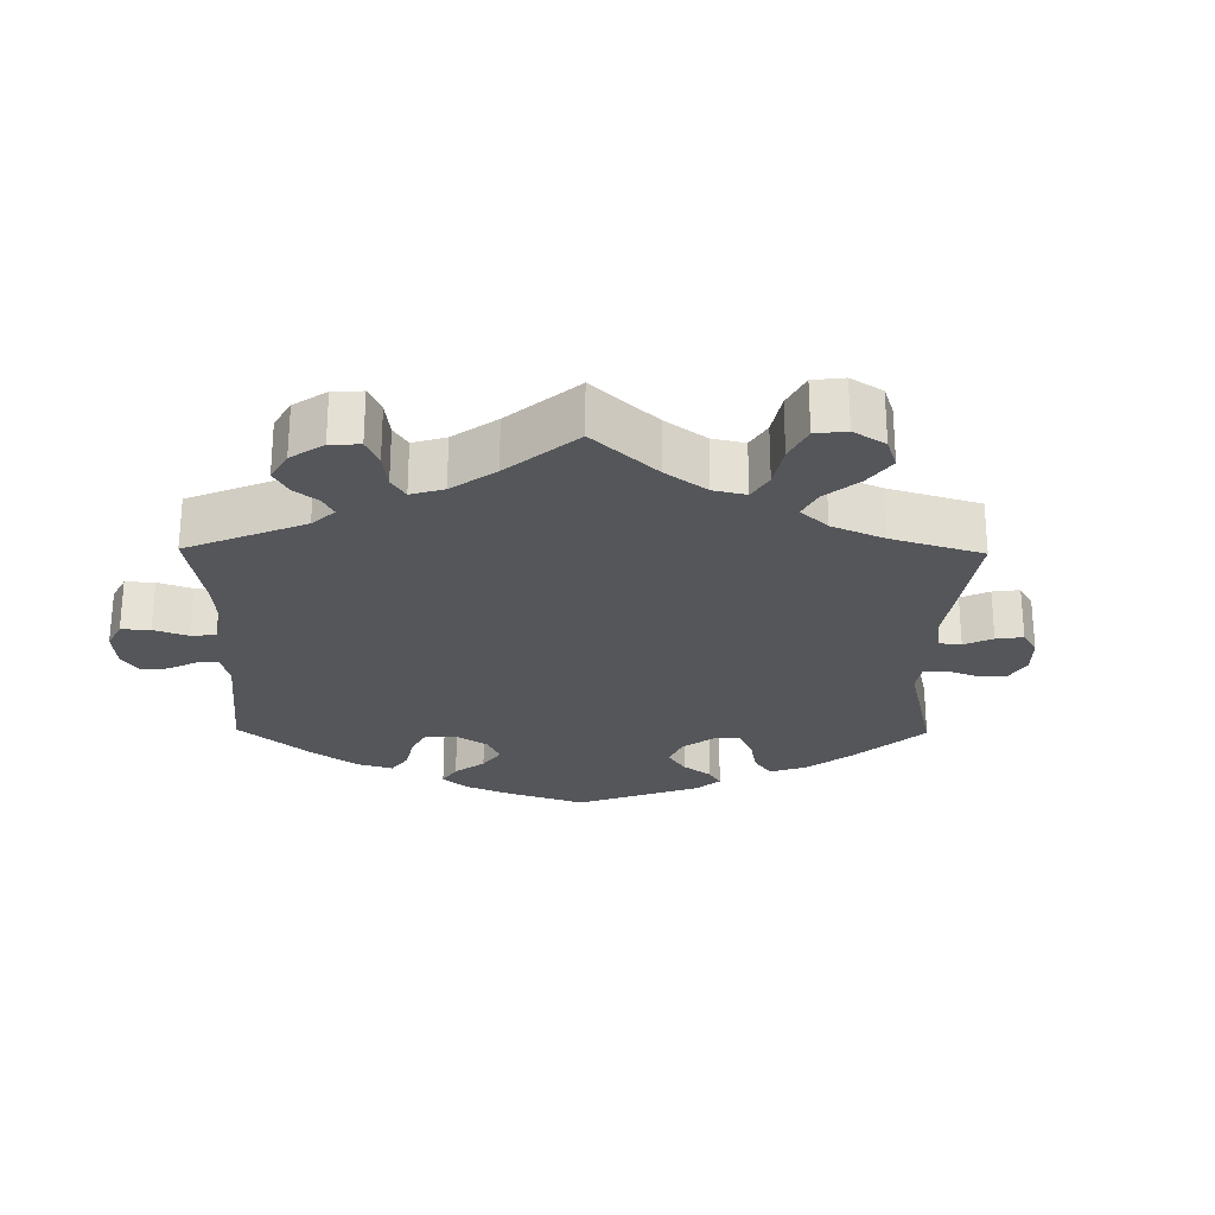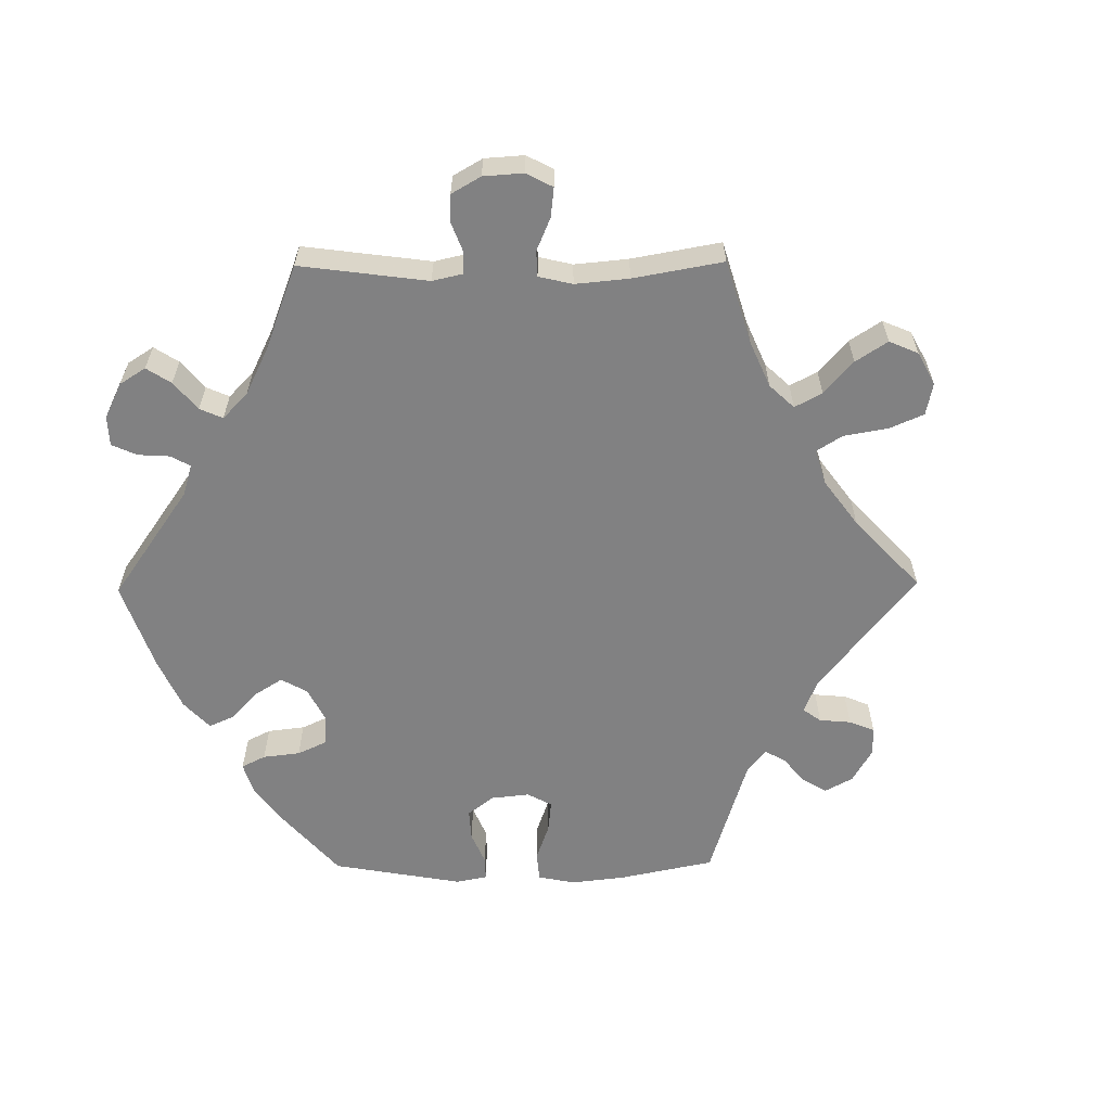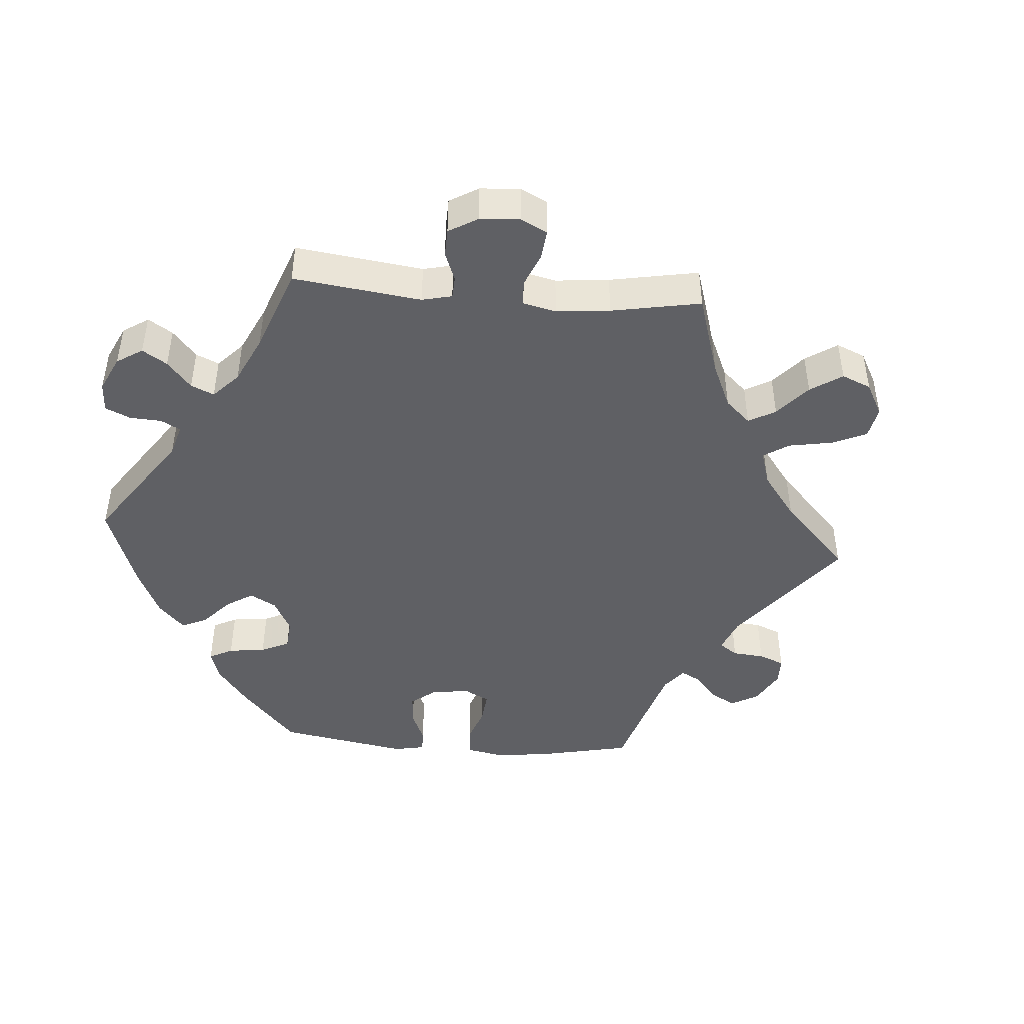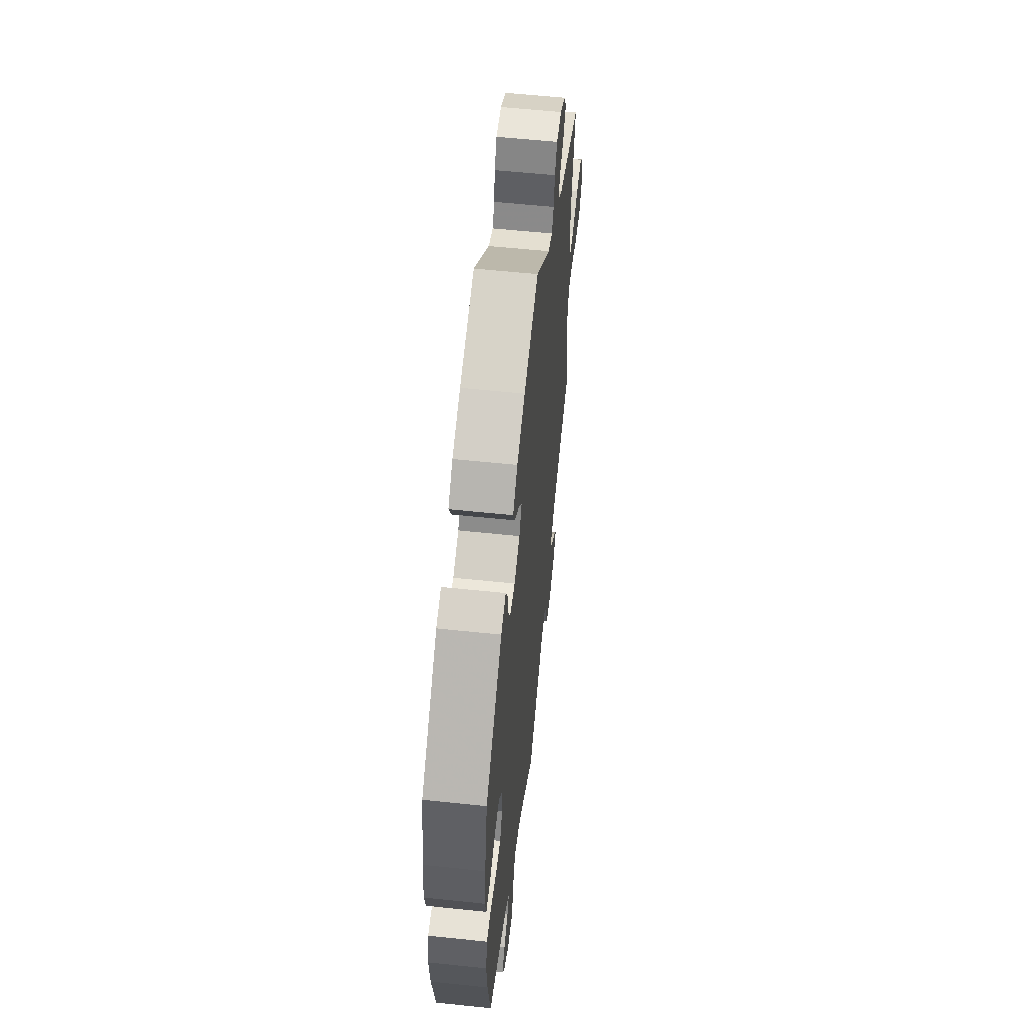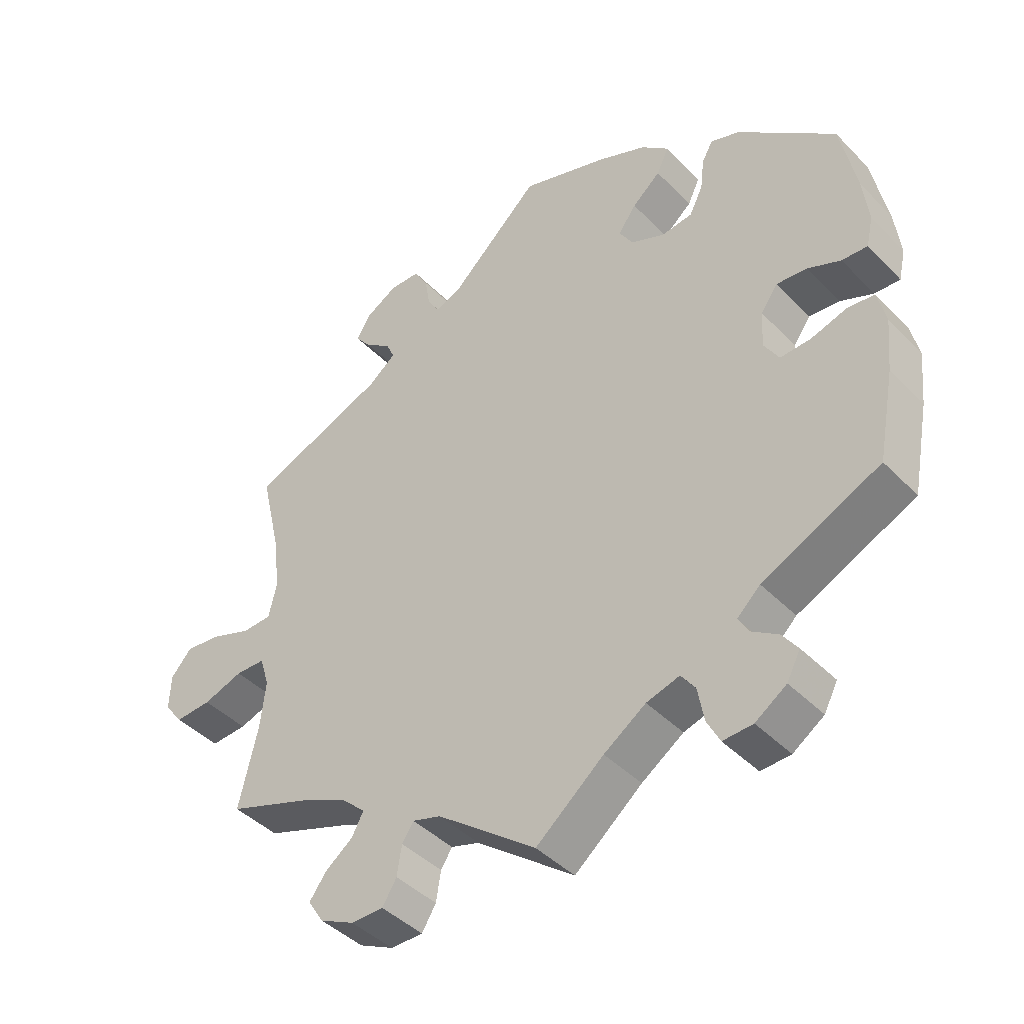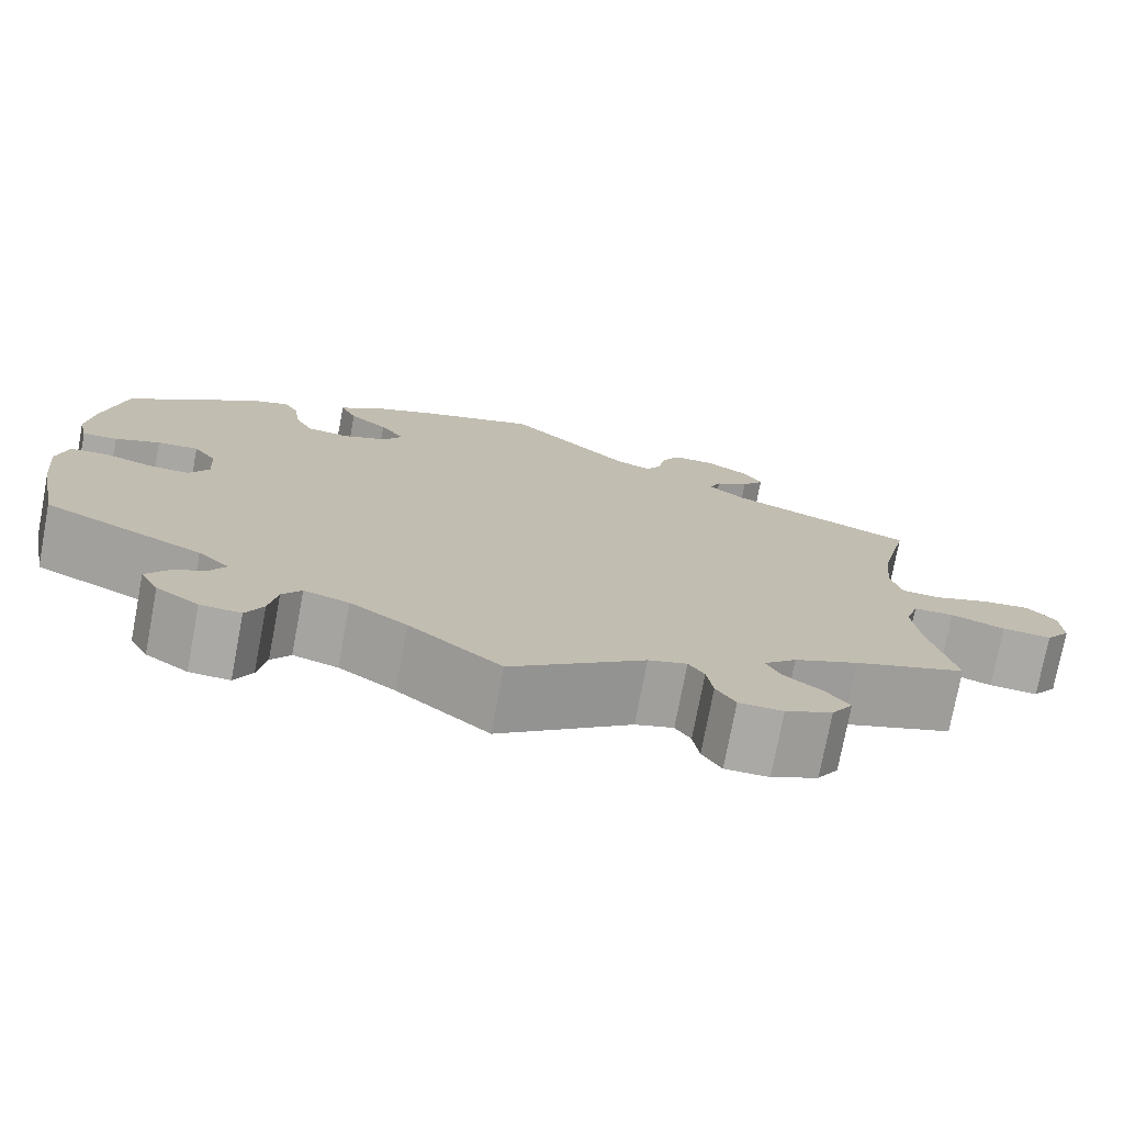
<metadata>
{"format":"obj","ext":"obj","renderer":"f3d","projection":"perspective","resolution":1024,"background":"white","views":[{"elev":-25.5,"azim":-120.8,"up":"+Y"},{"elev":-60.5,"azim":-149.4,"up":"+Y"},{"elev":-45.2,"azim":-154.4,"up":"+Y"},{"elev":57.0,"azim":96.3,"up":"+Z"},{"elev":-43.0,"azim":40.1,"up":"+Z"},{"elev":-75.3,"azim":169.3,"up":"+Z"}]}
</metadata>
<code>
v -0.146 0.07 -0.466
v -0.188 0.07 -0.453
v -0.205 0.07 -0.479
v -0.212 0.07 -0.523
v -0.233 0.07 -0.557
v -0.281 0.07 -0.557
v -0.332 0.07 -0.532
v -0.355 0.07 -0.496
v -0.33 0.07 -0.462
v -0.289 0.07 -0.431
v -0.272 0.07 -0.399
v -0.308 0.07 -0.365
v -0.378 0.07 -0.333
v -0.5 0.07 -0.289
v -0.472 0.07 -0.169
v -0.464 0.07 -0.098
v -0.478 0.07 -0.052
v -0.522 0.07 -0.051
v -0.581 0.07 -0.071
v -0.635 0.07 -0.074
v -0.662 0.07 -0.038
v -0.66 0.07 0.015
v -0.629 0.07 0.05
v -0.576 0.07 0.044
v -0.516 0.07 0.022
v -0.473 0.07 0.024
v -0.461 0.07 0.075
v -0.47 0.07 0.155
v -0.501 0.07 0.288
v -0.299 0.07 0.368
v -0.258 0.07 0.4
v -0.271 0.07 0.429
v -0.308 0.07 0.455
v -0.332 0.07 0.486
v -0.312 0.07 0.521
v -0.264 0.07 0.549
v -0.219 0.07 0.548
v -0.199 0.07 0.513
v -0.191 0.07 0.466
v -0.174 0.07 0.438
v -0.135 0.07 0.453
v -0.001 0.07 0.578
v 0.129 0.07 0.535
v 0.201 0.07 0.504
v 0.242 0.07 0.468
v 0.224 0.07 0.43
v 0.182 0.07 0.394
v 0.155 0.07 0.357
v 0.176 0.07 0.323
v 0.226 0.07 0.301
v 0.272 0.07 0.307
v 0.292 0.07 0.347
v 0.298 0.07 0.396
v 0.314 0.07 0.425
v 0.357 0.07 0.41
v 0.501 0.07 0.289
v 0.524 0.07 0.173
v 0.532 0.07 0.103
v 0.522 0.07 0.058
v 0.484 0.07 0.06
v 0.435 0.07 0.081
v 0.39 0.07 0.085
v 0.365 0.07 0.05
v 0.362 0.07 -0.005
v 0.384 0.07 -0.042
v 0.429 0.07 -0.04
v 0.482 0.07 -0.024
v 0.522 0.07 -0.028
v 0.534 0.07 -0.08
v 0.526 0.07 -0.159
v 0.501 0.07 -0.289
v 0.327 0.07 -0.37
v 0.293 0.07 -0.402
v 0.309 0.07 -0.429
v 0.347 0.07 -0.454
v 0.37 0.07 -0.486
v 0.35 0.07 -0.524
v 0.304 0.07 -0.555
v 0.26 0.07 -0.557
v 0.241 0.07 -0.52
v 0.232 0.07 -0.469
v 0.211 0.07 -0.44
v 0.162 0.07 -0.454
v 0.1 0.07 -0.496
v 0 0.07 -0.578
v -0.146 0 -0.466
v -0.188 0 -0.453
v -0.205 0 -0.479
v -0.212 0 -0.523
v -0.233 0 -0.557
v -0.281 0 -0.557
v -0.332 0 -0.532
v -0.355 0 -0.496
v -0.33 0 -0.462
v -0.289 0 -0.431
v -0.272 0 -0.399
v -0.308 0 -0.365
v -0.378 0 -0.333
v -0.5 0 -0.289
v -0.472 0 -0.169
v -0.464 0 -0.098
v -0.478 0 -0.052
v -0.522 0 -0.051
v -0.581 0 -0.071
v -0.635 0 -0.074
v -0.662 0 -0.038
v -0.66 0 0.015
v -0.629 0 0.05
v -0.576 0 0.044
v -0.516 0 0.022
v -0.473 0 0.024
v -0.461 0 0.075
v -0.47 0 0.155
v -0.501 0 0.288
v -0.299 0 0.368
v -0.258 0 0.4
v -0.271 0 0.429
v -0.308 0 0.455
v -0.332 0 0.486
v -0.312 0 0.521
v -0.264 0 0.549
v -0.219 0 0.548
v -0.199 0 0.513
v -0.191 0 0.466
v -0.174 0 0.438
v -0.135 0 0.453
v -0.001 0 0.578
v 0.129 0 0.535
v 0.201 0 0.504
v 0.242 0 0.468
v 0.224 0 0.43
v 0.182 0 0.394
v 0.155 0 0.357
v 0.176 0 0.323
v 0.226 0 0.301
v 0.272 0 0.307
v 0.292 0 0.347
v 0.298 0 0.396
v 0.314 0 0.425
v 0.357 0 0.41
v 0.501 0 0.289
v 0.524 0 0.173
v 0.532 0 0.103
v 0.522 0 0.058
v 0.484 0 0.06
v 0.435 0 0.081
v 0.39 0 0.085
v 0.365 0 0.05
v 0.362 0 -0.005
v 0.384 0 -0.042
v 0.429 0 -0.04
v 0.482 0 -0.024
v 0.522 0 -0.028
v 0.534 0 -0.08
v 0.526 0 -0.159
v 0.501 0 -0.289
v 0.327 0 -0.37
v 0.293 0 -0.402
v 0.309 0 -0.429
v 0.347 0 -0.454
v 0.37 0 -0.486
v 0.35 0 -0.524
v 0.304 0 -0.555
v 0.26 0 -0.557
v 0.241 0 -0.52
v 0.232 0 -0.469
v 0.211 0 -0.44
v 0.162 0 -0.454
v 0.1 0 -0.496
v 0 0 -0.578
f 84 85 1
f 83 84 1 2
f 82 83 2
f 78 79 80 81
f 78 81 82
f 77 78 82
f 74 75 76 77
f 73 74 77 82
f 72 73 82 2
f 70 71 72 2
f 66 67 68 69
f 65 66 69 70
f 58 59 60 61
f 58 61 62
f 57 58 62
f 56 57 62
f 55 56 62 63
f 52 53 54 55
f 51 52 55 63
f 44 45 46 47
f 44 47 48
f 41 42 43 44
f 40 41 44 48
f 36 37 38 39
f 36 39 40
f 35 36 40
f 32 33 34 35
f 31 32 35 40
f 30 31 40 48
f 28 29 30 48
f 22 23 24 25
f 22 25 26
f 21 22 26
f 18 19 20 21
f 17 18 21 26
f 16 17 26 27
f 13 14 15
f 12 13 15 16
f 11 12 16 27
f 7 8 9 10
f 7 10 11
f 6 7 11
f 3 4 5 6
f 2 3 6 11
f 65 70 2 11
f 50 51 63 64
f 49 50 64
f 28 48 49 64
f 28 64 65
f 11 27 28 65
f 86 170 169
f 87 86 169 168
f 87 168 167
f 166 165 164 163
f 167 166 163
f 167 163 162
f 162 161 160 159
f 167 162 159 158
f 87 167 158 157
f 87 157 156 155
f 154 153 152 151
f 155 154 151 150
f 146 145 144 143
f 147 146 143
f 147 143 142
f 147 142 141
f 148 147 141 140
f 140 139 138 137
f 148 140 137 136
f 132 131 130 129
f 133 132 129
f 129 128 127 126
f 133 129 126 125
f 124 123 122 121
f 125 124 121
f 125 121 120
f 120 119 118 117
f 125 120 117 116
f 133 125 116 115
f 133 115 114 113
f 110 109 108 107
f 111 110 107
f 111 107 106
f 106 105 104 103
f 111 106 103 102
f 112 111 102 101
f 100 99 98
f 101 100 98 97
f 112 101 97 96
f 95 94 93 92
f 96 95 92
f 96 92 91
f 91 90 89 88
f 96 91 88 87
f 96 87 155 150
f 149 148 136 135
f 149 135 134
f 149 134 133 113
f 150 149 113
f 150 113 112 96
f 1 86 87 2
f 2 87 88 3
f 3 88 89 4
f 4 89 90 5
f 5 90 91 6
f 6 91 92 7
f 7 92 93 8
f 8 93 94 9
f 9 94 95 10
f 10 95 96 11
f 11 96 97 12
f 12 97 98 13
f 13 98 99 14
f 14 99 100 15
f 15 100 101 16
f 16 101 102 17
f 17 102 103 18
f 18 103 104 19
f 19 104 105 20
f 20 105 106 21
f 21 106 107 22
f 22 107 108 23
f 23 108 109 24
f 24 109 110 25
f 25 110 111 26
f 26 111 112 27
f 27 112 113 28
f 28 113 114 29
f 29 114 115 30
f 30 115 116 31
f 31 116 117 32
f 32 117 118 33
f 33 118 119 34
f 34 119 120 35
f 35 120 121 36
f 36 121 122 37
f 37 122 123 38
f 38 123 124 39
f 39 124 125 40
f 40 125 126 41
f 41 126 127 42
f 42 127 128 43
f 43 128 129 44
f 44 129 130 45
f 45 130 131 46
f 46 131 132 47
f 47 132 133 48
f 48 133 134 49
f 49 134 135 50
f 50 135 136 51
f 51 136 137 52
f 52 137 138 53
f 53 138 139 54
f 54 139 140 55
f 55 140 141 56
f 56 141 142 57
f 57 142 143 58
f 58 143 144 59
f 59 144 145 60
f 60 145 146 61
f 61 146 147 62
f 62 147 148 63
f 63 148 149 64
f 64 149 150 65
f 65 150 151 66
f 66 151 152 67
f 67 152 153 68
f 68 153 154 69
f 69 154 155 70
f 70 155 156 71
f 71 156 157 72
f 72 157 158 73
f 73 158 159 74
f 74 159 160 75
f 75 160 161 76
f 76 161 162 77
f 77 162 163 78
f 78 163 164 79
f 79 164 165 80
f 80 165 166 81
f 81 166 167 82
f 82 167 168 83
f 83 168 169 84
f 84 169 170 85
f 85 170 86 1

</code>
